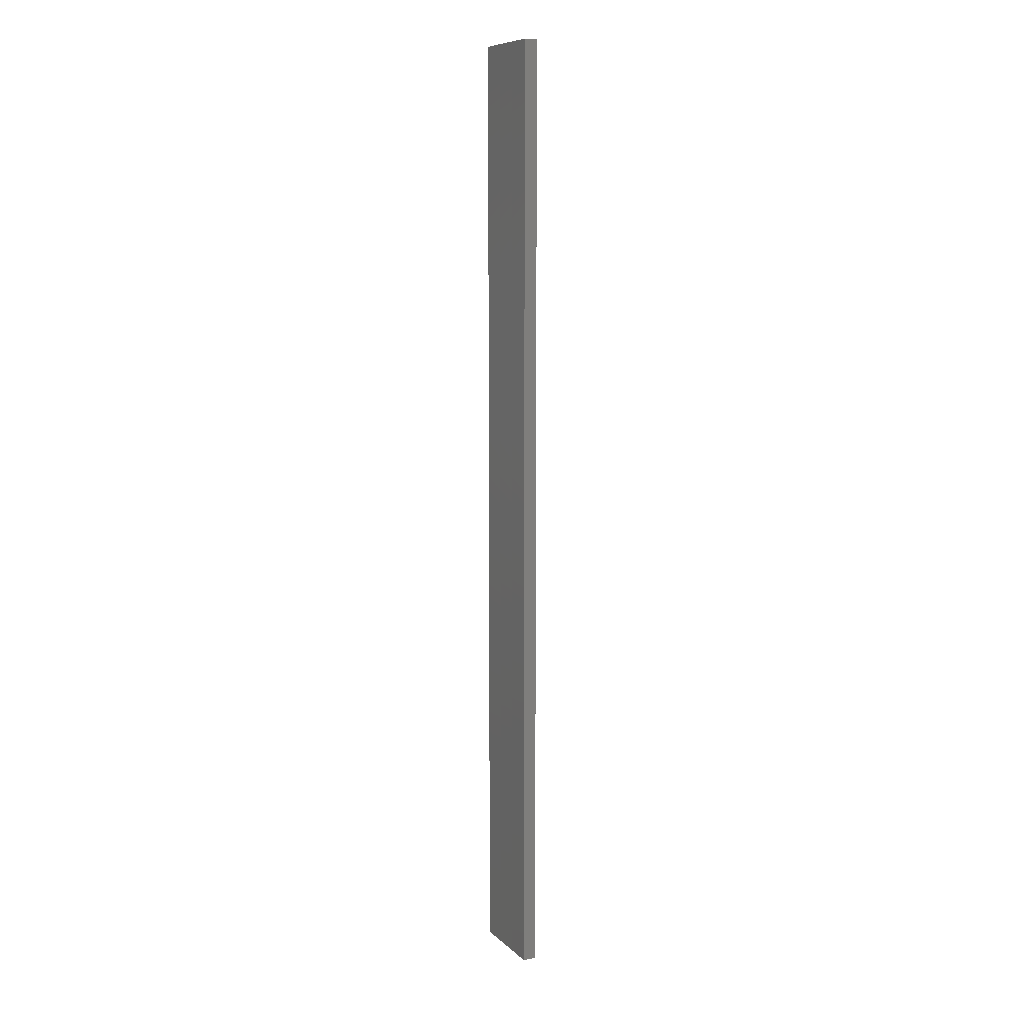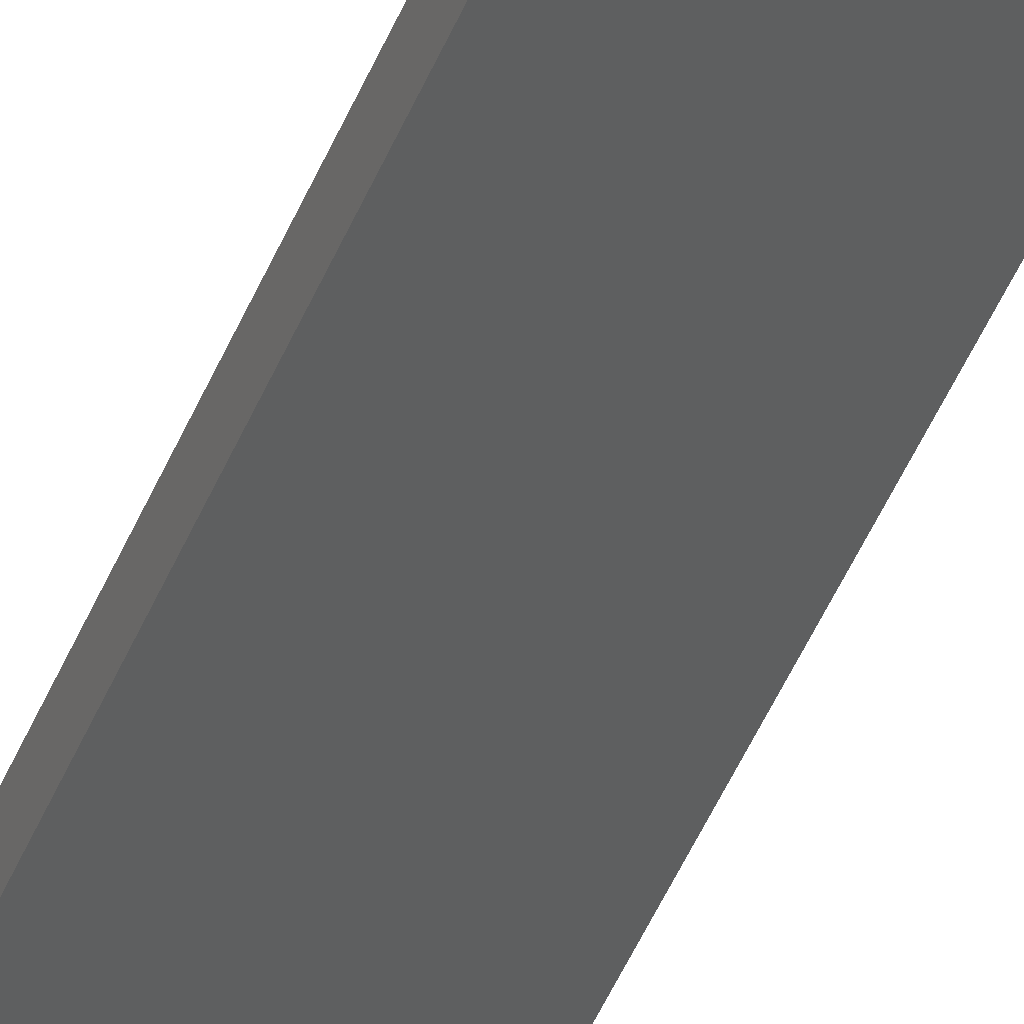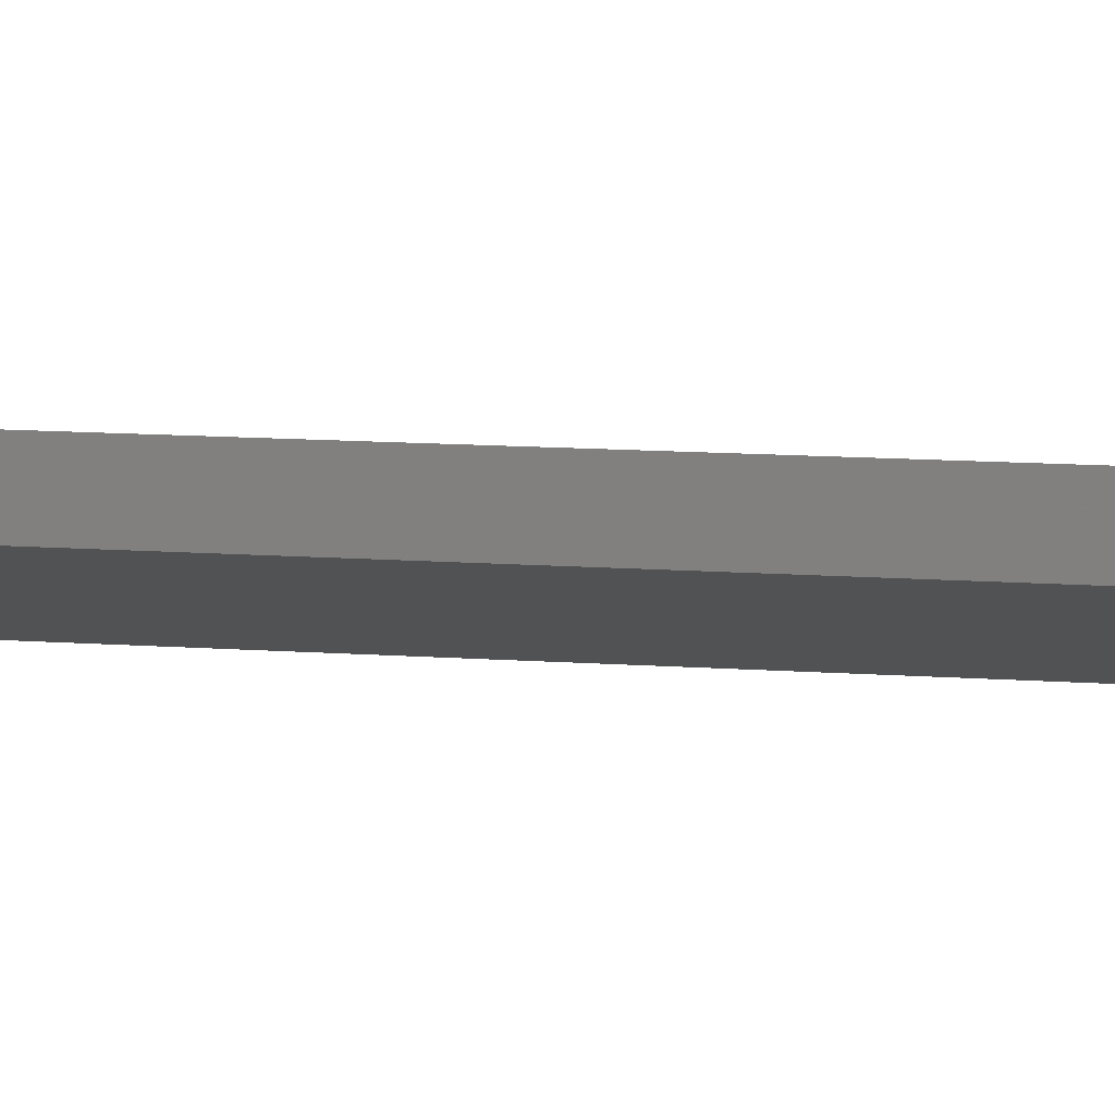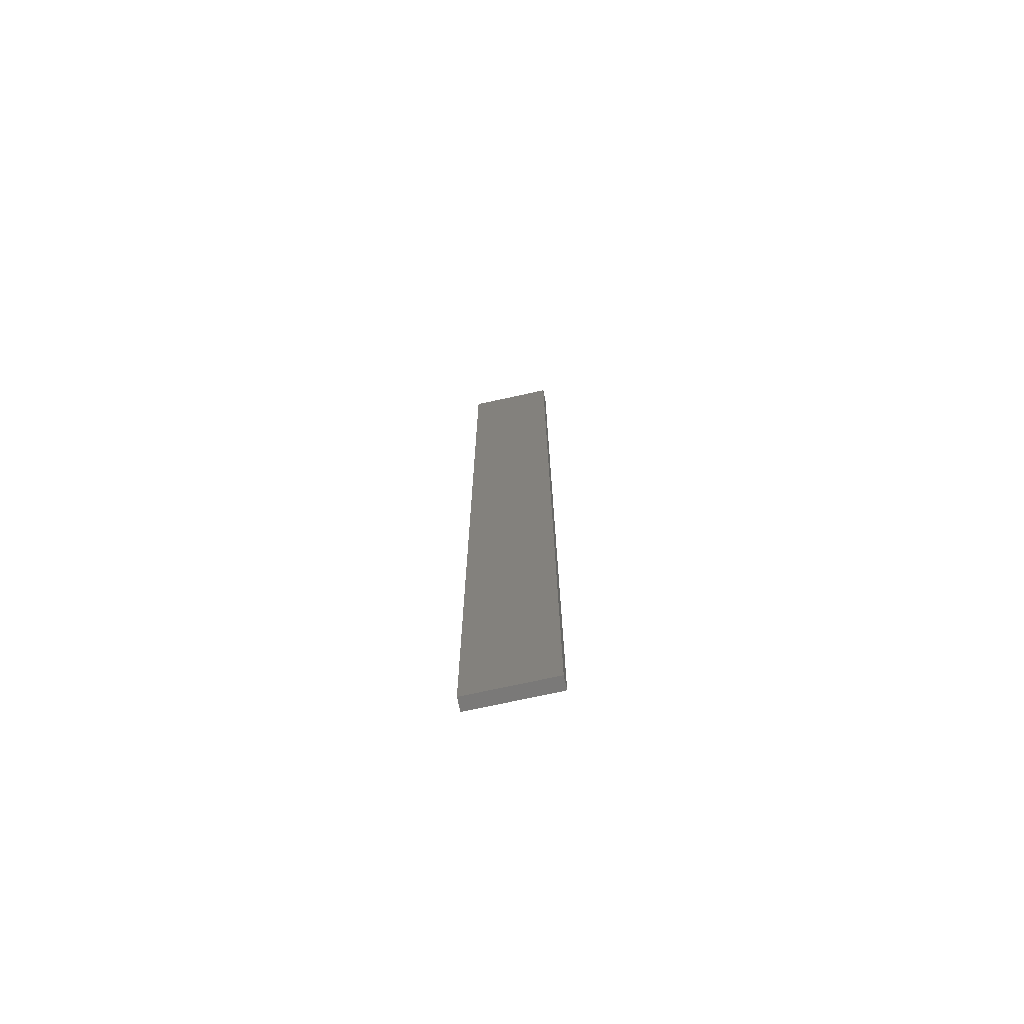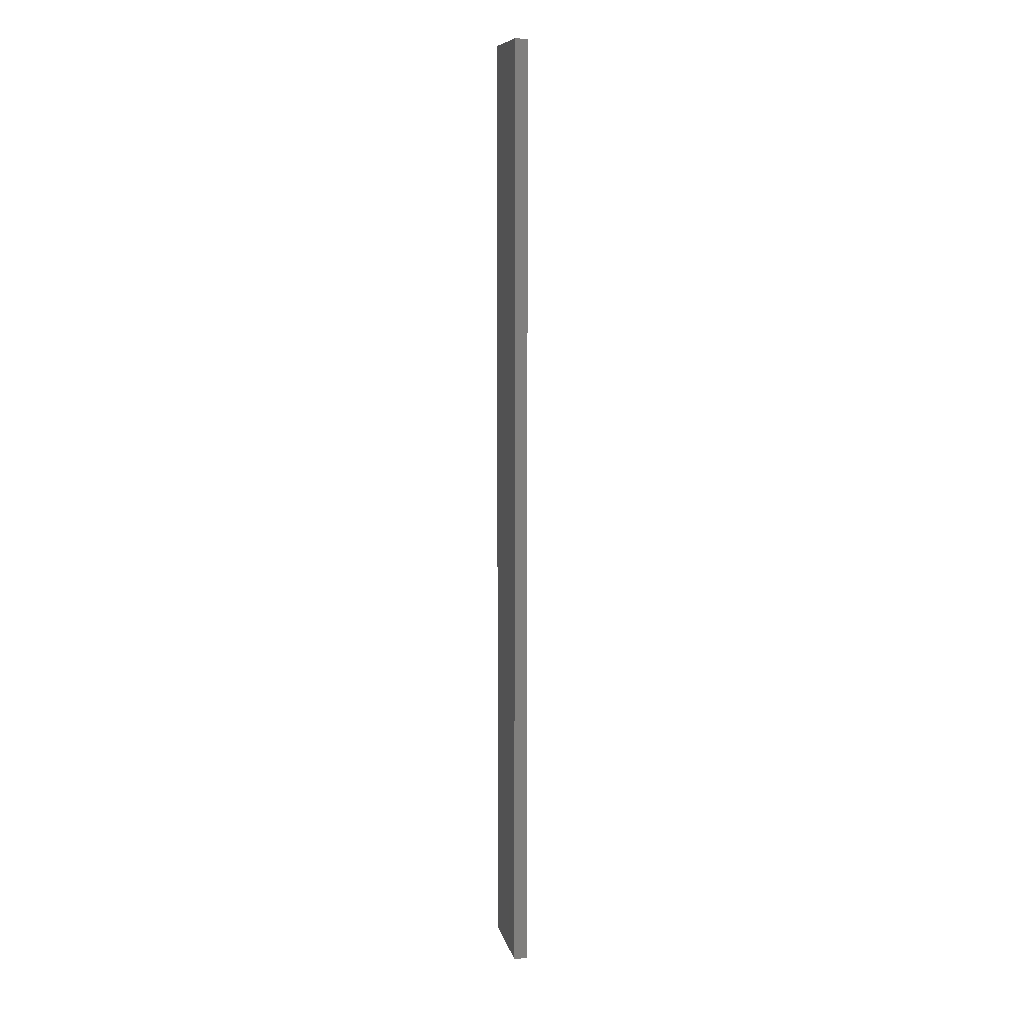
<metadata>
{"format":"stl","ext":"stl","renderer":"f3d","projection":"perspective","resolution":1024,"background":"white","views":[{"elev":9.0,"azim":-127.5,"up":"+Z"},{"elev":-47.1,"azim":158.4,"up":"+Y"},{"elev":4.0,"azim":-62.7,"up":"+Y"},{"elev":-72.5,"azim":-179.6,"up":"+Z"},{"elev":9.7,"azim":-114.2,"up":"+Z"}]}
</metadata>
<code>
# stl→obj: 16 verts, 28 faces
v -19.29 -2.338 -85.57
v -19.19 -2.361 -85.57
v -19.19 -2.361 -81.98
v -19.29 -2.338 -81.98
v -19.4 -2.316 -81.98
v -19.4 -2.316 -85.57
v -19.5 -2.293 -81.98
v -19.5 -2.293 -85.57
v -19.49 -2.244 -85.57
v -19.49 -2.244 -81.98
v -19.18 -2.312 -81.98
v -19.18 -2.312 -85.57
v -19.28 -2.289 -81.98
v -19.28 -2.289 -85.57
v -19.39 -2.267 -85.57
v -19.39 -2.267 -81.98
f 1 2 3
f 1 3 4
f 1 4 5
f 6 5 7
f 6 1 5
f 8 6 7
f 8 7 9
f 7 10 9
f 11 12 13
f 12 14 13
f 13 15 16
f 16 15 10
f 14 15 13
f 15 9 10
f 12 3 2
f 11 3 12
f 16 10 7
f 5 16 7
f 4 13 16
f 4 16 5
f 3 11 13
f 3 13 4
f 15 6 9
f 9 6 8
f 14 1 15
f 15 1 6
f 12 2 14
f 14 2 1

</code>
